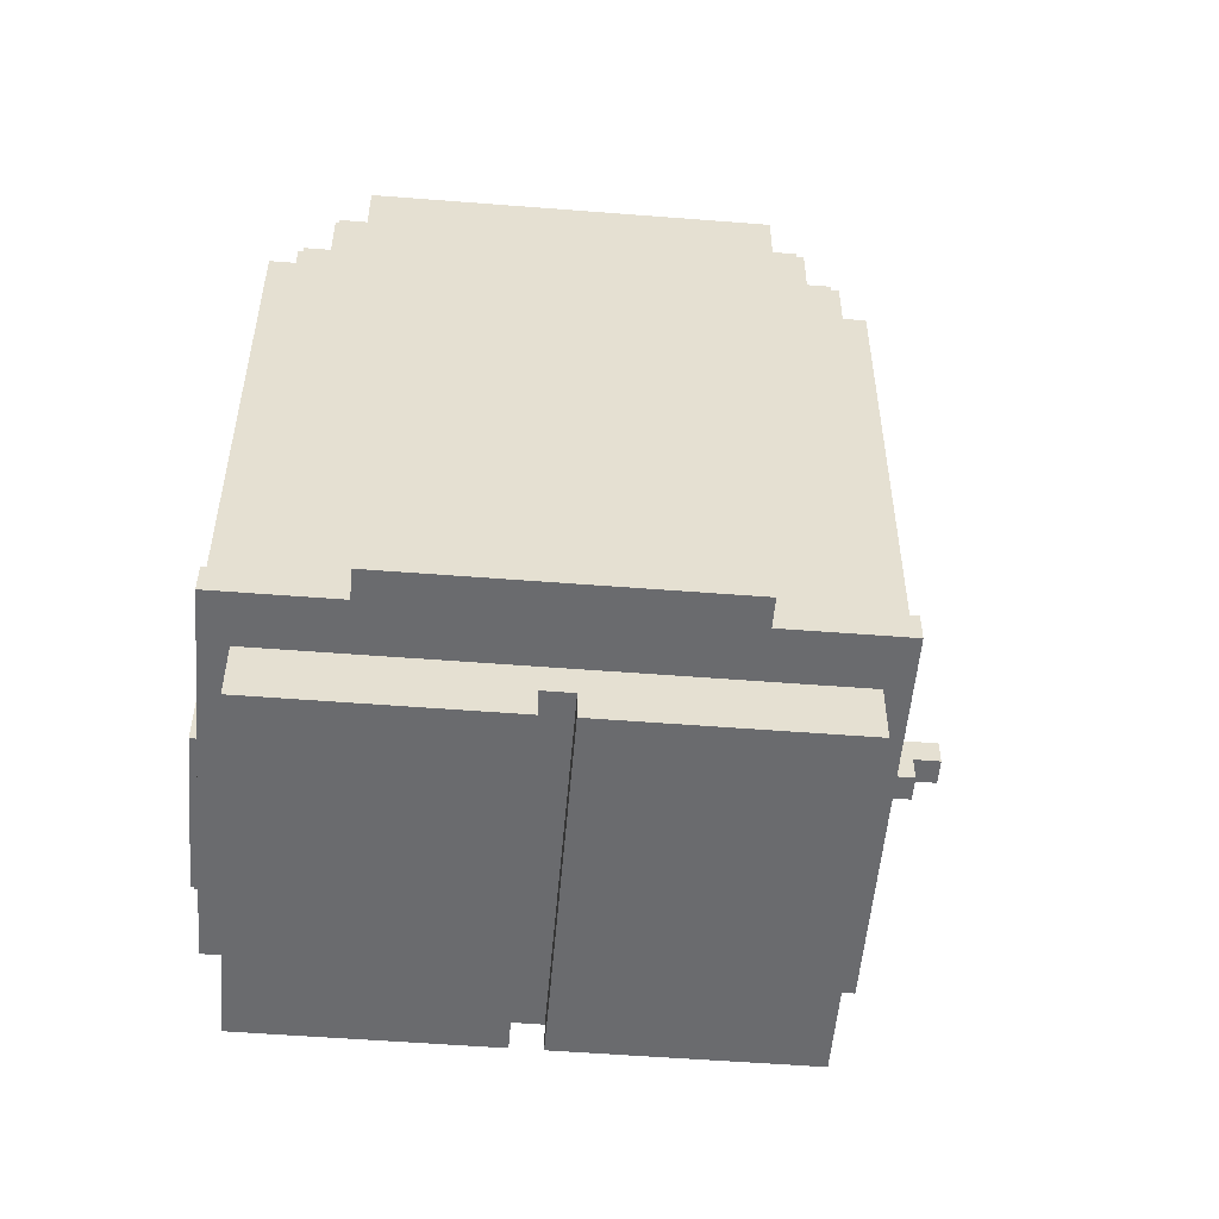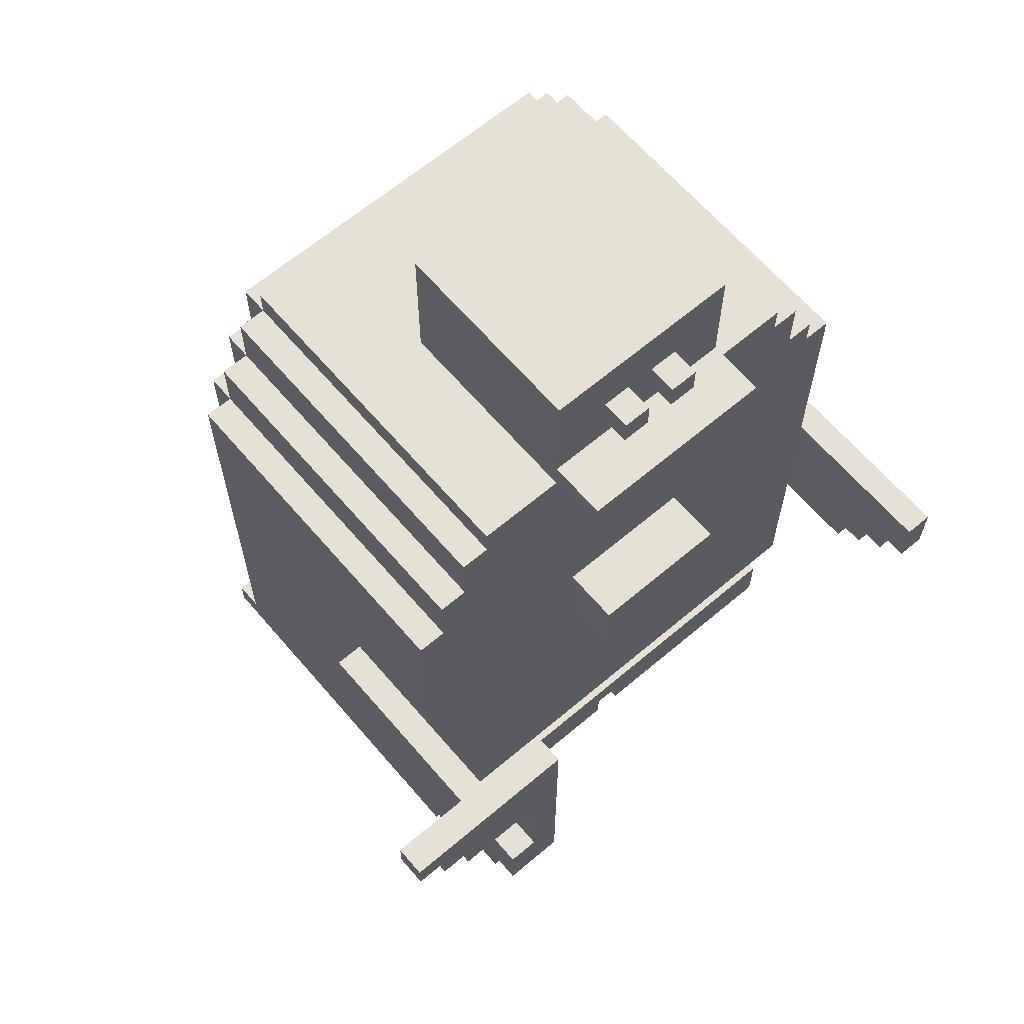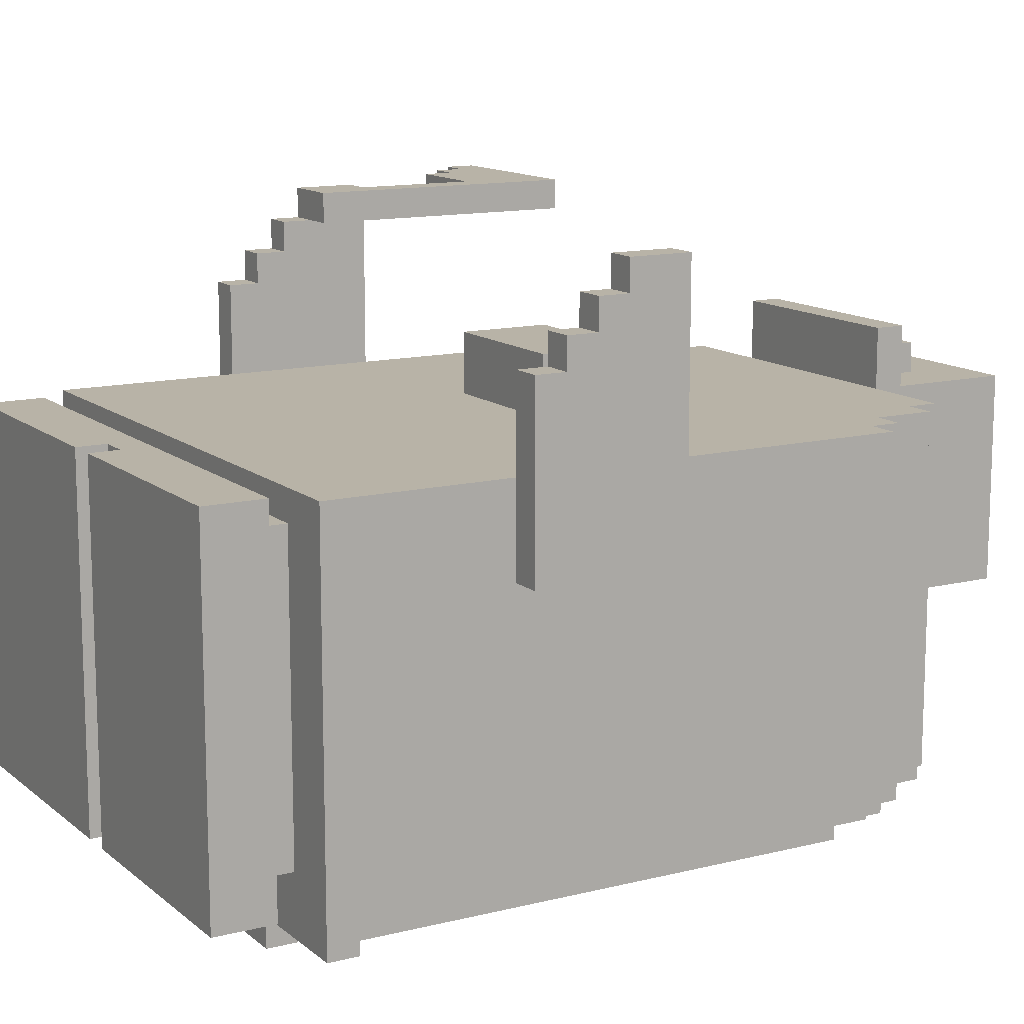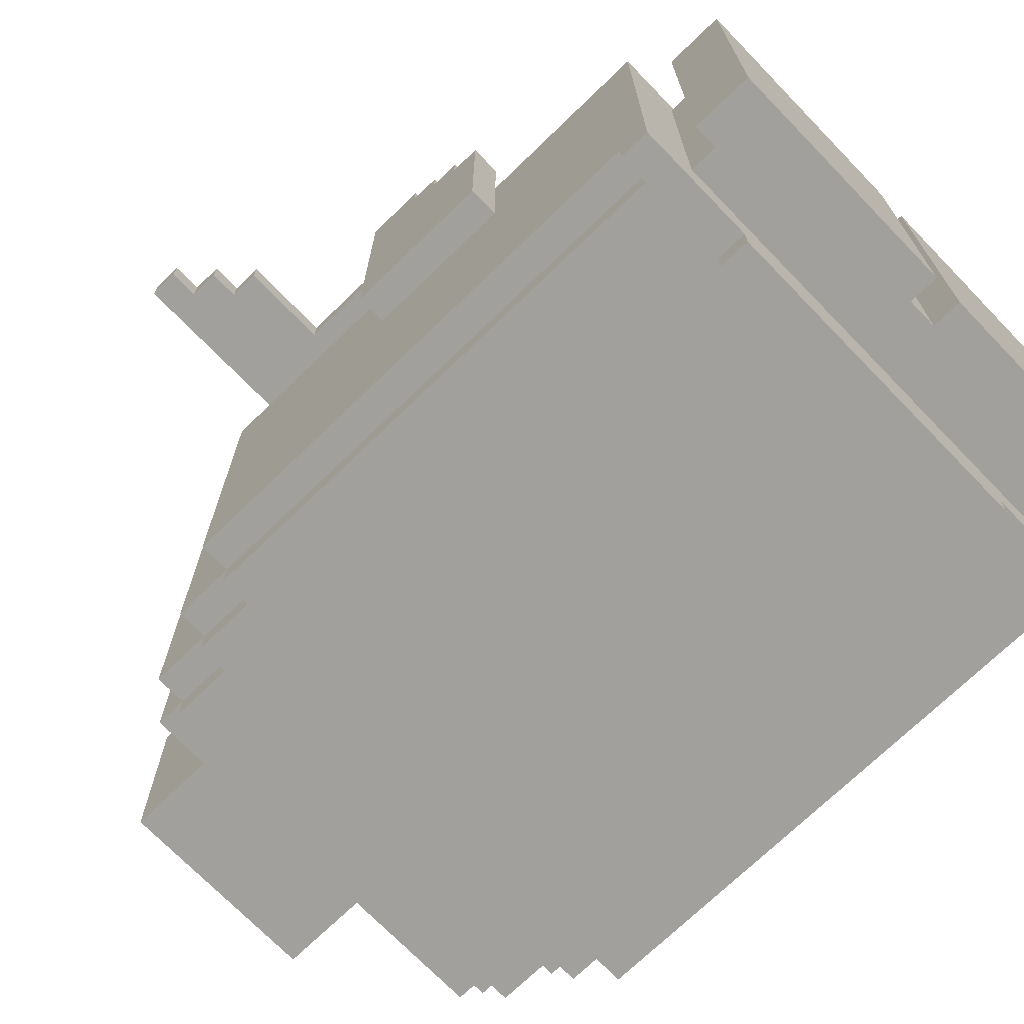
<metadata>
{"format":"obj","ext":"obj","renderer":"f3d","projection":"perspective","resolution":1024,"background":"white","views":[{"elev":-53.4,"azim":175.2,"up":"+Y"},{"elev":64.2,"azim":-40.5,"up":"+Y"},{"elev":12.9,"azim":60.0,"up":"+Z"},{"elev":-71.7,"azim":-45.9,"up":"+Z"}]}
</metadata>
<code>
g Torcedor RedPilado
v -15 20 11
v -15 20 10
v -15 21 11
v -15 21 10
v -14 19 11
v -14 19 10
v -14 20 11
v -14 20 10
v -13 18 11
v -13 18 10
v -13 19 11
v -13 19 10
v -11 9 8
v -11 9 1
v -11 10 9
v -11 10 8
v -11 11 10
v -11 11 9
v -11 12 11
v -11 12 10
v -11 14 11
v -11 14 1
v -10 3 5
v -10 3 -8
v -10 4 -7
v -10 4 -8
v -10 9 5
v -10 9 1
v -10 14 11
v -10 14 10
v -10 14 5
v -10 14 1
v -10 18 11
v -10 18 10
v -10 21 5
v -10 21 -7
v -9 0 5
v -9 0 -7
v -9 2 5
v -9 2 -7
v -9 4 -7
v -9 4 -8
v -9 21 5
v -9 21 -7
v -9 21 -8
v -9 23 5
v -9 23 -7
v -8 2 4
v -8 2 -6
v -8 3 4
v -8 3 -6
v -8 21 -7
v -8 21 -8
v -8 23 5
v -8 23 -7
v -8 23 -8
v -8 25 5
v -8 25 -7
v -7 23 -7
v -7 23 -8
v -7 25 5
v -7 25 -7
v -7 25 -8
v -7 26 5
v -7 26 -7
v -6 3 -8
v -6 3 -9
v -6 4 -8
v -6 4 -9
v -4 26 7
v -4 26 5
v -4 26 -2
v -4 27 7
v -4 27 5
v -4 31 5
v -4 31 -2
v -3 14 7
v -3 14 5
v -3 17 7
v -3 17 5
v -2 28 6
v -2 28 5
v -2 29 6
v -2 29 5
v 0 0 5
v 0 0 -7
v 0 1 5
v 0 1 -7
v 0 28 6
v 0 28 5
v 0 29 6
v 0 29 5
v 1 15 6
v 1 15 5
v 1 15 4
v 1 16 6
v 1 16 5
v 1 16 4
v 9 9 8
v 9 9 5
v 9 10 9
v 9 10 8
v 9 11 10
v 9 11 9
v 9 12 11
v 9 12 10
v 9 14 11
v 9 14 5
v -10 9 8
v -10 9 5
v -10 10 9
v -10 10 8
v -10 11 10
v -10 11 9
v -10 12 10
v -10 14 10
v -10 14 5
v -9 12 11
v -9 12 10
v -9 21 11
v -9 21 10
v -2 15 6
v -2 15 5
v -2 15 4
v -2 16 6
v -2 16 5
v -2 16 4
v -1 0 5
v -1 0 -7
v -1 1 5
v -1 1 -7
v -1 28 6
v -1 28 5
v -1 29 6
v -1 29 5
v 1 28 6
v 1 28 5
v 1 29 6
v 1 29 5
v 2 14 7
v 2 14 5
v 2 17 7
v 2 17 5
v 3 26 7
v 3 26 5
v 3 26 -2
v 3 27 7
v 3 27 5
v 3 31 5
v 3 31 -2
v 5 3 -8
v 5 3 -9
v 5 4 -8
v 5 4 -9
v 6 23 -7
v 6 23 -8
v 6 25 5
v 6 25 -7
v 6 25 -8
v 6 26 5
v 6 26 -7
v 7 2 4
v 7 2 -6
v 7 3 4
v 7 3 -6
v 7 21 -7
v 7 21 -8
v 7 23 5
v 7 23 -7
v 7 23 -8
v 7 25 5
v 7 25 -7
v 8 0 5
v 8 0 -7
v 8 2 5
v 8 2 -7
v 8 4 -7
v 8 4 -8
v 8 21 -7
v 8 21 -8
v 8 22 5
v 8 22 -7
v 8 23 5
v 8 23 -7
v 9 3 5
v 9 3 -8
v 9 4 -7
v 9 4 -8
v 9 9 5
v 9 9 2
v 9 14 5
v 9 14 2
v 9 22 5
v 9 22 -7
v 10 9 8
v 10 9 2
v 10 10 9
v 10 10 8
v 10 11 10
v 10 11 9
v 10 12 11
v 10 12 10
v 10 14 11
v 10 14 2
v -15 20 11
v -15 21 11
v -14 19 11
v -14 20 11
v -14 21 11
v -13 18 11
v -13 19 11
v -13 21 11
v -12 18 11
v -12 21 11
v -11 12 11
v -11 14 11
v -11 18 11
v -11 21 11
v -10 12 11
v -10 14 11
v -10 18 11
v -10 21 11
v -9 12 11
v -9 21 11
v 9 12 11
v 9 14 11
v 10 12 11
v 10 14 11
v -11 11 10
v -11 12 10
v -10 11 10
v -10 12 10
v 9 11 10
v 9 12 10
v 10 11 10
v 10 12 10
v -11 10 9
v -11 11 9
v -10 10 9
v -10 11 9
v 9 10 9
v 9 11 9
v 10 10 9
v 10 11 9
v -11 9 8
v -11 10 8
v -10 9 8
v -10 10 8
v 9 9 8
v 9 10 8
v 10 9 8
v 10 10 8
v -4 26 7
v -4 27 7
v -3 14 7
v -3 17 7
v 2 14 7
v 2 17 7
v 3 26 7
v 3 27 7
v -2 28 6
v -2 29 6
v -1 28 6
v -1 29 6
v 0 28 6
v 0 29 6
v 1 28 6
v 1 29 6
v -10 3 5
v -10 9 5
v -10 14 5
v -10 21 5
v -9 0 5
v -9 2 5
v -9 21 5
v -9 23 5
v -8 13 5
v -8 18 5
v -8 23 5
v -8 25 5
v -7 18 5
v -7 21 5
v -7 25 5
v -7 26 5
v -6 3 5
v -6 13 5
v -5 17 5
v -5 20 5
v -5 21 5
v -5 22 5
v -4 17 5
v -4 20 5
v -4 26 5
v -4 27 5
v -4 31 5
v -3 14 5
v -3 17 5
v -2 28 5
v -2 29 5
v -1 0 5
v -1 1 5
v -1 28 5
v -1 29 5
v 0 0 5
v 0 1 5
v 0 28 5
v 0 29 5
v 1 28 5
v 1 29 5
v 2 14 5
v 2 17 5
v 3 17 5
v 3 20 5
v 3 26 5
v 3 27 5
v 3 31 5
v 4 17 5
v 4 20 5
v 4 21 5
v 4 22 5
v 5 3 5
v 5 13 5
v 6 18 5
v 6 21 5
v 6 25 5
v 6 26 5
v 7 13 5
v 7 18 5
v 7 23 5
v 7 25 5
v 8 0 5
v 8 2 5
v 8 22 5
v 8 23 5
v 9 3 5
v 9 9 5
v 9 14 5
v 9 22 5
v -8 2 4
v -8 3 4
v -6 3 4
v -2 15 4
v -2 16 4
v 1 15 4
v 1 16 4
v 5 3 4
v 7 2 4
v 7 3 4
v -15 20 10
v -15 21 10
v -14 19 10
v -14 20 10
v -14 21 10
v -13 18 10
v -13 19 10
v -13 21 10
v -12 18 10
v -12 21 10
v -11 18 10
v -11 21 10
v -10 12 10
v -10 14 10
v -10 18 10
v -10 21 10
v -9 12 10
v -9 21 10
v -2 15 6
v -2 16 6
v 1 15 6
v 1 16 6
v 9 9 2
v 9 14 2
v 10 9 2
v 10 14 2
v -11 9 1
v -11 14 1
v -10 9 1
v -10 14 1
v -4 26 -2
v -4 31 -2
v 3 26 -2
v 3 31 -2
v -8 2 -6
v -8 3 -6
v 7 2 -6
v 7 3 -6
v -10 4 -7
v -10 21 -7
v -9 0 -7
v -9 2 -7
v -9 4 -7
v -9 21 -7
v -9 23 -7
v -8 21 -7
v -8 23 -7
v -8 25 -7
v -7 23 -7
v -7 25 -7
v -7 26 -7
v -1 0 -7
v -1 1 -7
v 0 0 -7
v 0 1 -7
v 6 23 -7
v 6 25 -7
v 6 26 -7
v 7 21 -7
v 7 23 -7
v 7 25 -7
v 8 0 -7
v 8 2 -7
v 8 4 -7
v 8 21 -7
v 8 22 -7
v 8 23 -7
v 9 4 -7
v 9 22 -7
v -10 3 -8
v -10 4 -8
v -9 4 -8
v -9 21 -8
v -8 21 -8
v -8 23 -8
v -7 23 -8
v -7 25 -8
v -6 3 -8
v -6 4 -8
v 5 3 -8
v 5 4 -8
v 6 23 -8
v 6 25 -8
v 7 21 -8
v 7 23 -8
v 8 4 -8
v 8 21 -8
v 9 3 -8
v 9 4 -8
v -6 3 -9
v -6 4 -9
v 5 3 -9
v 5 4 -9
v -9 0 5
v -1 0 5
v 0 0 5
v 8 0 5
v -9 0 -7
v -1 0 -7
v 0 0 -7
v 8 0 -7
v -1 1 5
v 0 1 5
v -1 1 -7
v 0 1 -7
v -10 3 5
v -6 3 5
v 5 3 5
v 9 3 5
v -9 3 4
v -8 3 4
v -6 3 4
v 5 3 4
v 7 3 4
v 8 3 4
v -8 3 -6
v 7 3 -6
v -9 3 -7
v -8 3 -7
v 7 3 -7
v 8 3 -7
v -10 3 -8
v -6 3 -8
v 5 3 -8
v 9 3 -8
v -6 3 -9
v 5 3 -9
v -11 9 8
v -10 9 8
v 9 9 8
v 10 9 8
v -10 9 5
v 9 9 5
v 9 9 2
v 10 9 2
v -11 9 1
v -10 9 1
v -11 10 9
v -10 10 9
v 9 10 9
v 10 10 9
v -11 10 8
v -10 10 8
v 9 10 8
v 10 10 8
v -11 11 10
v -10 11 10
v 9 11 10
v 10 11 10
v -11 11 9
v -10 11 9
v 9 11 9
v 10 11 9
v -11 12 11
v -10 12 11
v -9 12 11
v 9 12 11
v 10 12 11
v -11 12 10
v -10 12 10
v -9 12 10
v 9 12 10
v 10 12 10
v -3 14 7
v 2 14 7
v -3 14 5
v 2 14 5
v -2 16 6
v 1 16 6
v -2 16 5
v 1 16 5
v -2 16 4
v 1 16 4
v -13 18 11
v -12 18 11
v -11 18 11
v -10 18 11
v -13 18 10
v -12 18 10
v -11 18 10
v -10 18 10
v -14 19 11
v -13 19 11
v -14 19 10
v -13 19 10
v -15 20 11
v -14 20 11
v -15 20 10
v -14 20 10
v -4 26 7
v 3 26 7
v -4 26 5
v 3 26 5
v -2 28 6
v -1 28 6
v 0 28 6
v 1 28 6
v -2 28 5
v -1 28 5
v 0 28 5
v 1 28 5
v -9 2 5
v 8 2 5
v -8 2 4
v 7 2 4
v -8 2 -6
v 7 2 -6
v -9 2 -7
v 8 2 -7
v -10 4 -7
v -9 4 -7
v 8 4 -7
v 9 4 -7
v -10 4 -8
v -9 4 -8
v -6 4 -8
v 5 4 -8
v 8 4 -8
v 9 4 -8
v -6 4 -9
v 5 4 -9
v -11 14 11
v -10 14 11
v 9 14 11
v 10 14 11
v -10 14 10
v -10 14 5
v 9 14 5
v 9 14 2
v 10 14 2
v -11 14 1
v -10 14 1
v -2 15 6
v 1 15 6
v -2 15 5
v 1 15 5
v -2 15 4
v 1 15 4
v -3 17 7
v 2 17 7
v -3 17 5
v 2 17 5
v -15 21 11
v -14 21 11
v -13 21 11
v -12 21 11
v -11 21 11
v -10 21 11
v -9 21 11
v -15 21 10
v -14 21 10
v -13 21 10
v -12 21 10
v -11 21 10
v -10 21 10
v -9 21 10
v -10 21 5
v -9 21 5
v -10 21 -7
v -9 21 -7
v -8 21 -7
v 7 21 -7
v 8 21 -7
v -9 21 -8
v -8 21 -8
v 7 21 -8
v 8 21 -8
v 8 22 5
v 9 22 5
v 8 22 -7
v 9 22 -7
v -9 23 5
v -8 23 5
v 7 23 5
v 8 23 5
v -9 23 -7
v -8 23 -7
v -7 23 -7
v 6 23 -7
v 7 23 -7
v 8 23 -7
v -8 23 -8
v -7 23 -8
v 6 23 -8
v 7 23 -8
v -8 25 5
v -7 25 5
v 6 25 5
v 7 25 5
v -8 25 -7
v -7 25 -7
v 6 25 -7
v 7 25 -7
v -7 25 -8
v 6 25 -8
v -7 26 5
v -4 26 5
v 3 26 5
v 6 26 5
v -4 26 -2
v 3 26 -2
v -7 26 -7
v 6 26 -7
v -4 27 7
v 3 27 7
v -4 27 5
v 3 27 5
v -2 29 6
v -1 29 6
v 0 29 6
v 1 29 6
v -2 29 5
v -1 29 5
v 0 29 5
v 1 29 5
v -4 31 5
v 3 31 5
v -4 31 -2
v 3 31 -2
f 3 2 1
f 4 2 3
f 7 6 5
f 8 6 7
f 11 10 9
f 12 10 11
f 16 14 13
f 18 16 15
f 20 18 17
f 21 20 19
f 22 14 16
f 22 20 21
f 22 16 18
f 22 18 20
f 25 24 23
f 26 24 25
f 27 25 23
f 28 25 27
f 32 25 28
f 33 30 29
f 34 30 33
f 35 32 31
f 36 25 32
f 36 32 35
f 39 38 37
f 40 38 39
f 44 42 41
f 45 42 44
f 46 44 43
f 47 44 46
f 50 49 48
f 51 49 50
f 55 53 52
f 56 53 55
f 57 55 54
f 58 55 57
f 62 60 59
f 63 60 62
f 64 62 61
f 65 62 64
f 68 67 66
f 69 67 68
f 73 71 70
f 74 72 71
f 74 71 73
f 75 72 74
f 76 72 75
f 79 78 77
f 80 78 79
f 83 82 81
f 84 82 83
f 87 86 85
f 88 86 87
f 91 90 89
f 92 90 91
f 96 94 93
f 97 95 94
f 97 94 96
f 98 95 97
f 102 100 99
f 104 102 101
f 106 104 103
f 107 106 105
f 108 100 102
f 108 106 107
f 108 102 104
f 108 104 106
f 109 110 112
f 111 112 114
f 113 114 115
f 115 114 116
f 112 110 117
f 116 114 117
f 114 112 117
f 118 119 120
f 120 119 121
f 122 123 125
f 123 124 126
f 125 123 126
f 126 124 127
f 128 129 130
f 130 129 131
f 132 133 134
f 134 133 135
f 136 137 138
f 138 137 139
f 140 141 142
f 142 141 143
f 144 145 147
f 145 146 148
f 147 145 148
f 148 146 149
f 149 146 150
f 151 152 153
f 153 152 154
f 155 156 158
f 158 156 159
f 157 158 160
f 160 158 161
f 162 163 164
f 164 163 165
f 166 167 169
f 169 167 170
f 168 169 171
f 171 169 172
f 173 174 175
f 175 174 176
f 177 178 179
f 179 178 180
f 181 182 183
f 183 182 184
f 185 186 187
f 187 186 188
f 185 187 189
f 189 187 190
f 190 187 192
f 191 192 193
f 192 187 194
f 193 192 194
f 195 196 198
f 197 198 200
f 199 200 202
f 201 202 203
f 198 196 204
f 203 202 204
f 200 198 204
f 202 200 204
f 208 206 205
f 209 206 208
f 211 208 207
f 211 209 208
f 212 209 211
f 213 211 210
f 213 212 211
f 214 212 213
f 217 214 213
f 218 214 217
f 219 216 215
f 220 216 219
f 221 218 217
f 222 218 221
f 223 220 219
f 223 221 220
f 223 222 221
f 224 222 223
f 227 226 225
f 228 226 227
f 231 230 229
f 232 230 231
f 235 234 233
f 236 234 235
f 239 238 237
f 240 238 239
f 243 242 241
f 244 242 243
f 247 246 245
f 248 246 247
f 251 250 249
f 252 250 251
f 257 256 255
f 258 256 257
f 259 254 253
f 260 254 259
f 263 262 261
f 264 262 263
f 267 266 265
f 268 266 267
f 275 270 269
f 275 271 270
f 275 272 271
f 277 275 269
f 277 276 275
f 278 276 277
f 279 276 278
f 281 278 277
f 281 280 279
f 281 279 278
f 282 280 281
f 283 280 282
f 285 277 269
f 286 281 277
f 286 277 285
f 286 282 281
f 287 286 285
f 287 282 286
f 288 282 287
f 289 284 283
f 289 282 288
f 289 283 282
f 290 284 289
f 291 288 287
f 291 287 285
f 292 290 289
f 292 288 291
f 292 289 288
f 293 284 290
f 296 291 285
f 296 292 291
f 297 292 296
f 298 295 294
f 299 295 298
f 300 274 273
f 301 274 300
f 302 298 294
f 303 295 299
f 305 274 301
f 306 302 294
f 306 303 302
f 307 295 303
f 307 303 306
f 308 306 294
f 309 295 307
f 310 296 285
f 311 292 297
f 312 292 311
f 312 311 310
f 313 290 292
f 313 292 312
f 314 293 290
f 315 309 308
f 315 308 294
f 316 295 309
f 316 309 315
f 317 312 310
f 317 313 312
f 318 290 313
f 318 313 317
f 319 290 318
f 320 314 290
f 320 290 319
f 321 310 285
f 321 317 310
f 321 319 318
f 321 318 317
f 322 319 321
f 323 319 322
f 324 320 319
f 324 319 323
f 325 314 320
f 325 320 324
f 326 314 325
f 327 323 322
f 327 322 321
f 328 324 323
f 328 323 327
f 328 325 324
f 329 325 328
f 330 325 329
f 331 305 304
f 332 274 305
f 332 305 331
f 333 328 327
f 333 329 328
f 334 329 333
f 335 327 321
f 335 333 327
f 336 333 335
f 337 333 336
f 338 333 337
f 341 340 339
f 344 343 342
f 345 343 344
f 346 341 339
f 347 346 339
f 348 346 347
f 349 350 352
f 352 350 353
f 351 352 355
f 352 353 355
f 355 353 356
f 354 355 357
f 355 356 357
f 357 356 358
f 357 358 359
f 359 358 360
f 359 360 363
f 363 360 364
f 361 362 365
f 362 363 365
f 363 364 365
f 365 364 366
f 367 368 369
f 369 368 370
f 371 372 373
f 373 372 374
f 375 376 377
f 377 376 378
f 379 380 381
f 381 380 382
f 383 384 385
f 385 384 386
f 387 388 391
f 391 388 392
f 392 393 394
f 394 393 395
f 395 396 397
f 397 396 398
f 389 390 400
f 400 390 401
f 401 390 403
f 398 399 405
f 405 399 406
f 404 405 408
f 408 405 409
f 402 403 410
f 403 390 411
f 410 403 411
f 407 408 413
f 413 408 414
f 414 408 415
f 412 413 416
f 413 414 416
f 416 414 417
f 418 419 420
f 420 421 422
f 422 423 424
f 418 420 426
f 424 425 426
f 422 424 426
f 420 422 426
f 426 425 427
f 427 425 429
f 429 425 430
f 428 429 430
f 430 425 431
f 428 430 432
f 432 430 433
f 428 432 434
f 434 432 435
f 428 434 436
f 436 434 437
f 438 439 440
f 440 439 441
f 446 443 442
f 447 443 446
f 448 445 444
f 449 445 448
f 452 451 450
f 453 451 452
f 458 455 454
f 459 455 458
f 460 456 455
f 460 455 459
f 461 457 456
f 461 456 460
f 462 457 461
f 463 457 462
f 464 459 458
f 465 463 462
f 466 464 458
f 466 458 454
f 467 465 464
f 467 464 466
f 468 463 465
f 468 465 467
f 469 457 463
f 469 463 468
f 470 468 467
f 470 466 454
f 470 469 468
f 470 467 466
f 471 469 470
f 472 469 471
f 473 457 469
f 473 469 472
f 474 472 471
f 475 472 474
f 480 477 476
f 481 479 478
f 482 479 481
f 483 479 482
f 484 480 476
f 485 480 484
f 490 487 486
f 491 487 490
f 492 489 488
f 493 489 492
f 498 495 494
f 499 495 498
f 500 497 496
f 501 497 500
f 507 503 502
f 508 504 503
f 508 503 507
f 509 504 508
f 510 506 505
f 511 506 510
f 514 513 512
f 515 513 514
f 518 517 516
f 519 517 518
f 520 519 518
f 521 519 520
f 526 523 522
f 527 524 523
f 527 523 526
f 528 525 524
f 528 524 527
f 529 525 528
f 532 531 530
f 533 531 532
f 536 535 534
f 537 535 536
f 540 539 538
f 541 539 540
f 546 543 542
f 547 543 546
f 548 545 544
f 549 545 548
f 550 551 552
f 552 551 553
f 550 552 554
f 553 551 555
f 550 554 556
f 554 555 556
f 555 551 557
f 556 555 557
f 558 559 562
f 562 559 563
f 560 561 566
f 566 561 567
f 564 565 568
f 568 565 569
f 570 571 574
f 570 574 575
f 572 573 576
f 576 573 577
f 577 573 578
f 570 575 579
f 579 575 580
f 581 582 583
f 583 582 584
f 583 584 585
f 585 584 586
f 587 588 589
f 589 588 590
f 591 592 598
f 592 593 599
f 598 592 599
f 593 594 600
f 599 593 600
f 594 595 601
f 600 594 601
f 595 596 602
f 601 595 602
f 596 597 603
f 602 596 603
f 603 597 604
f 605 606 607
f 607 606 608
f 608 609 612
f 612 609 613
f 610 611 614
f 614 611 615
f 616 617 618
f 618 617 619
f 620 621 624
f 624 621 625
f 622 623 628
f 628 623 629
f 625 626 630
f 630 626 631
f 627 628 632
f 632 628 633
f 634 635 638
f 638 635 639
f 636 637 640
f 640 637 641
f 639 640 642
f 642 640 643
f 644 645 648
f 646 647 649
f 644 648 650
f 648 649 650
f 649 647 651
f 650 649 651
f 652 653 654
f 654 653 655
f 656 657 660
f 660 657 661
f 658 659 662
f 662 659 663
f 664 665 666
f 666 665 667

</code>
